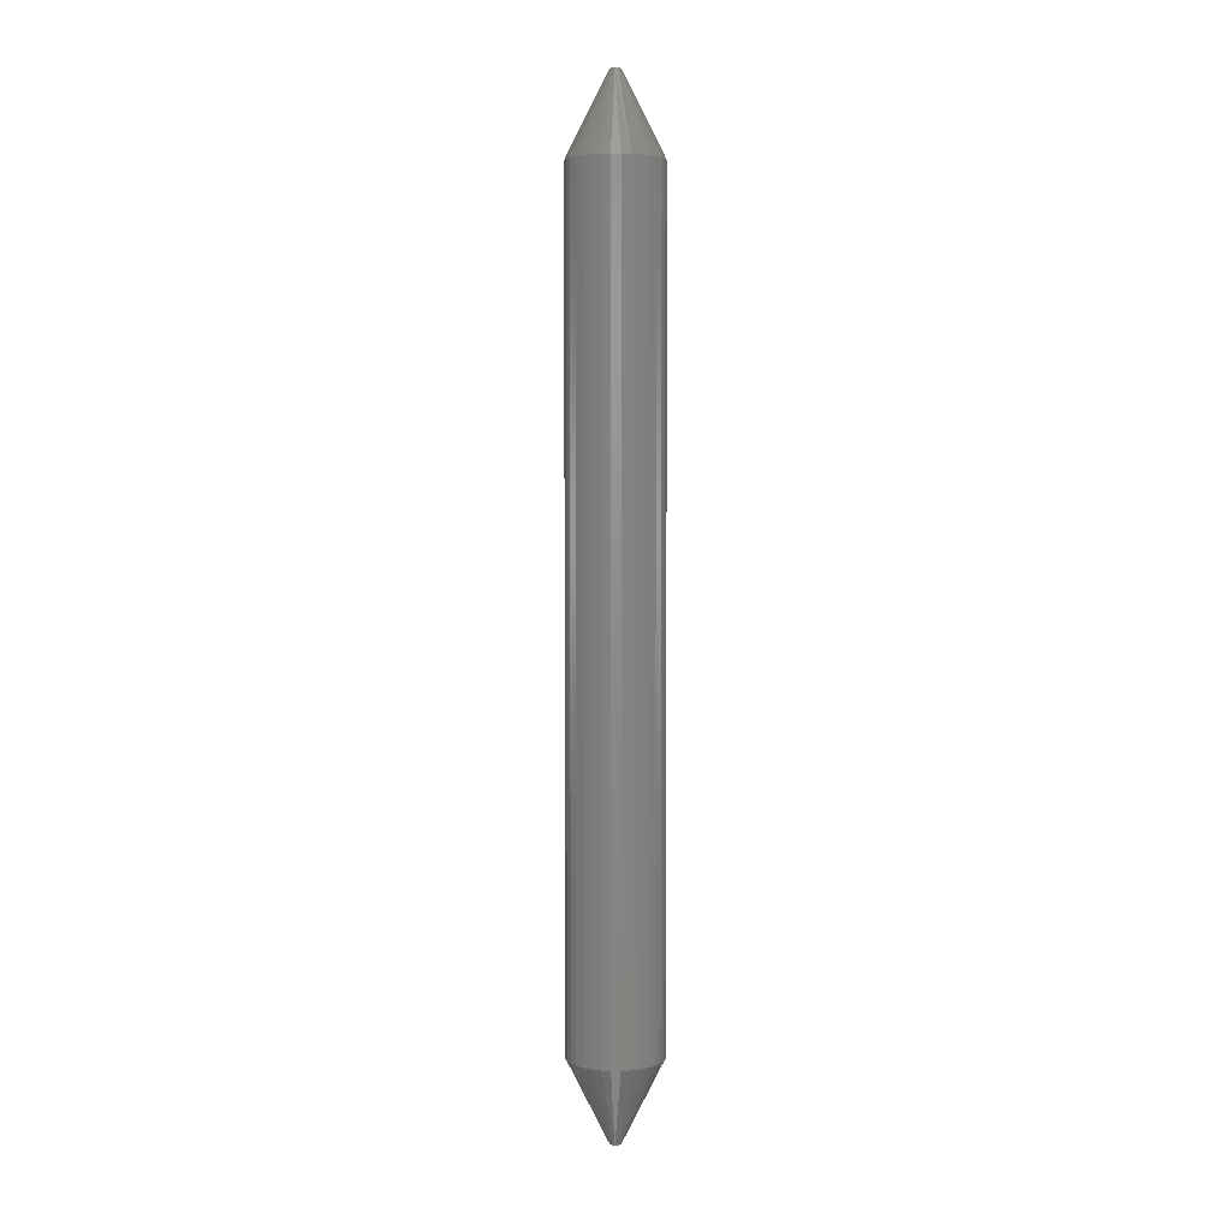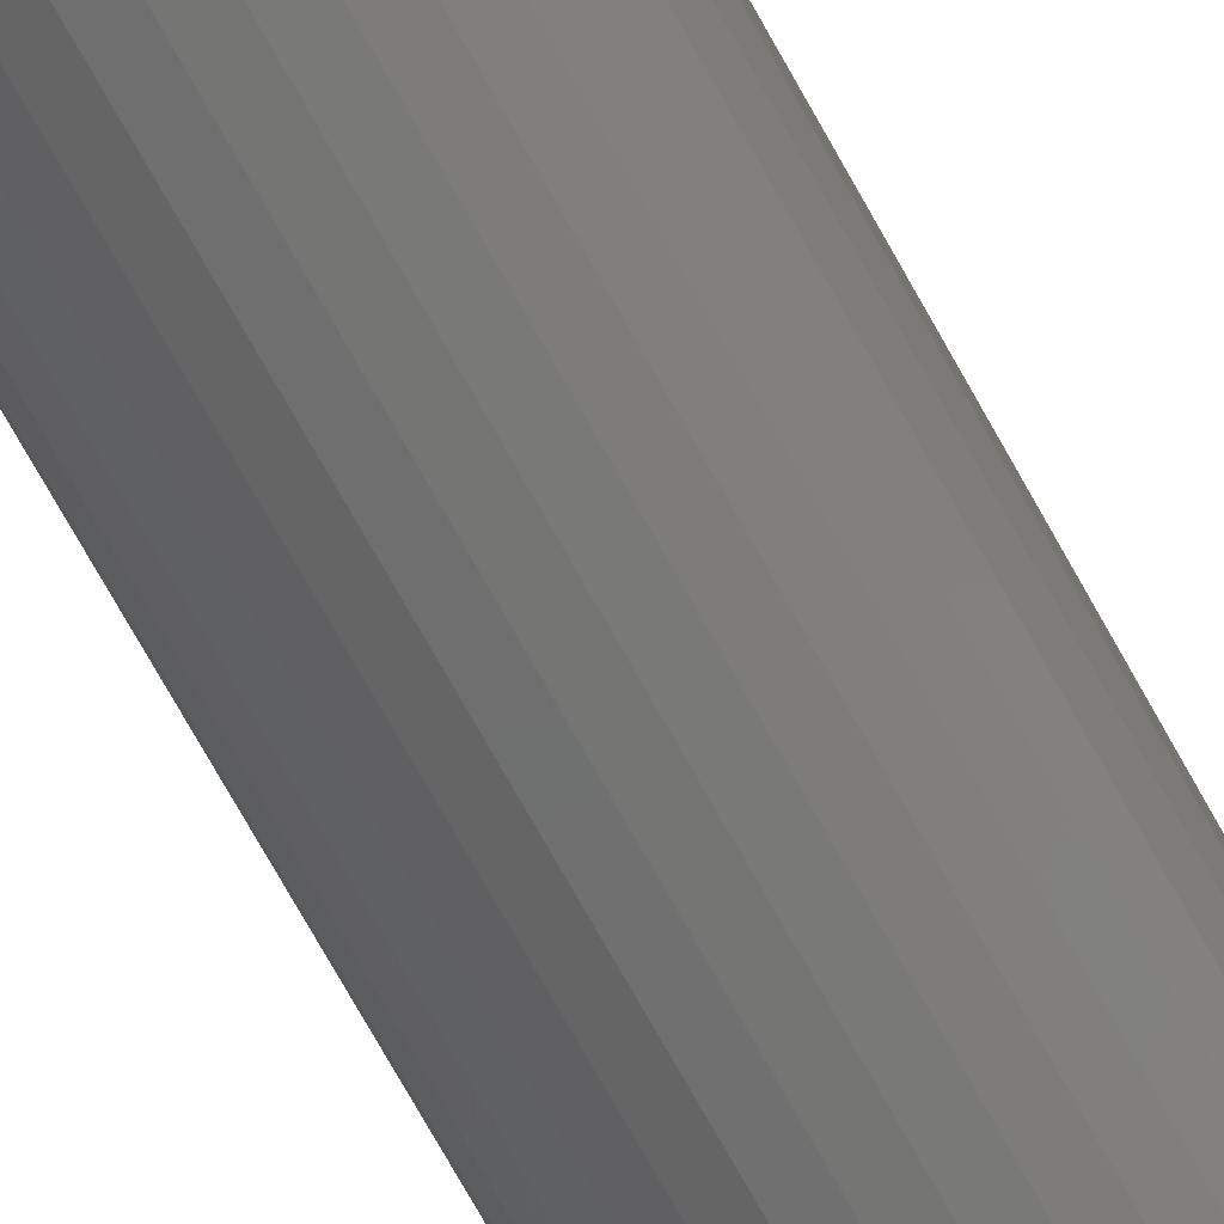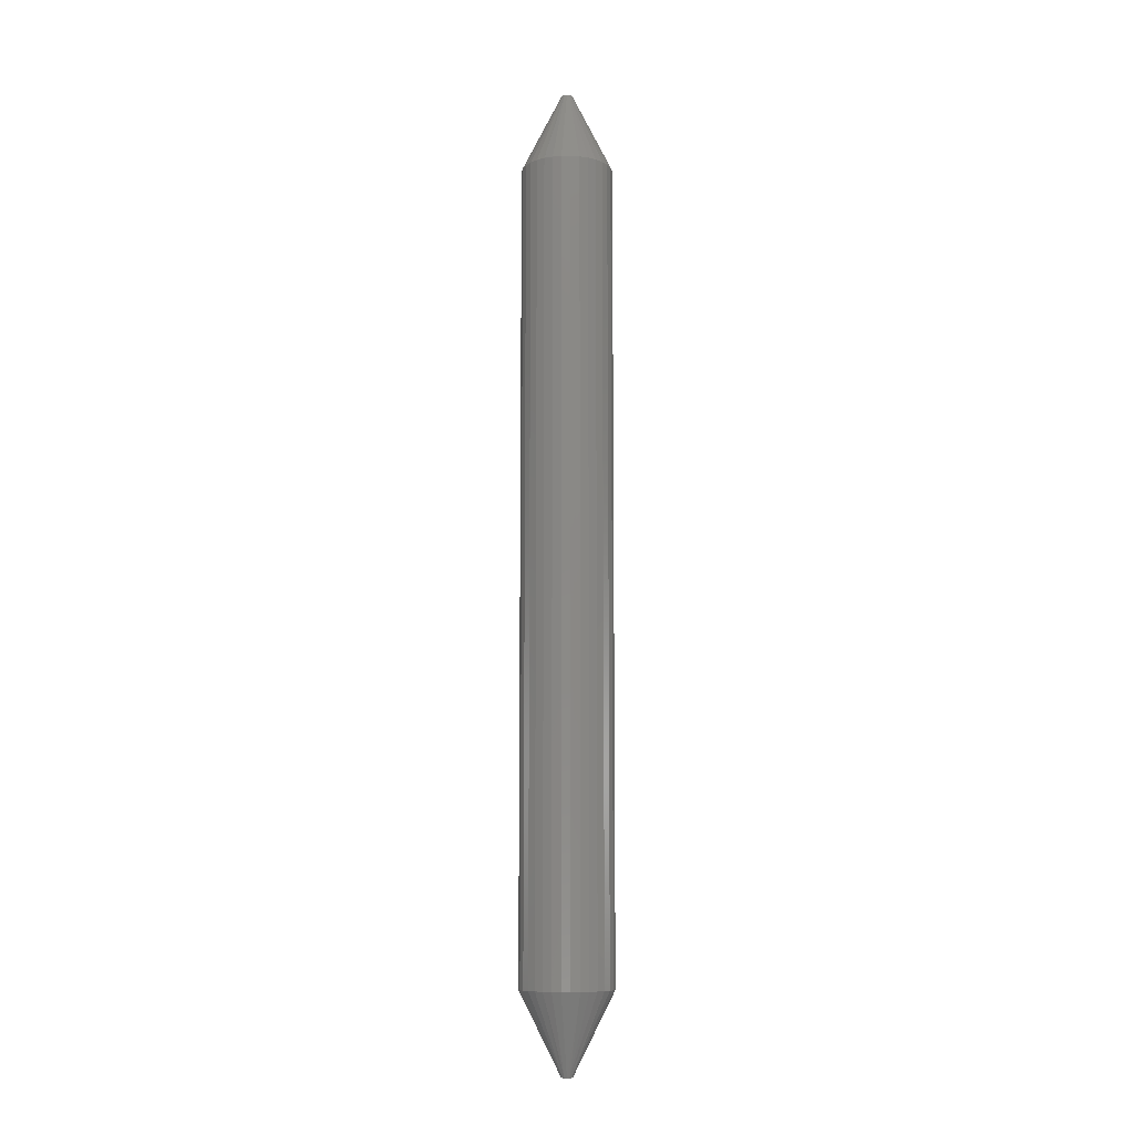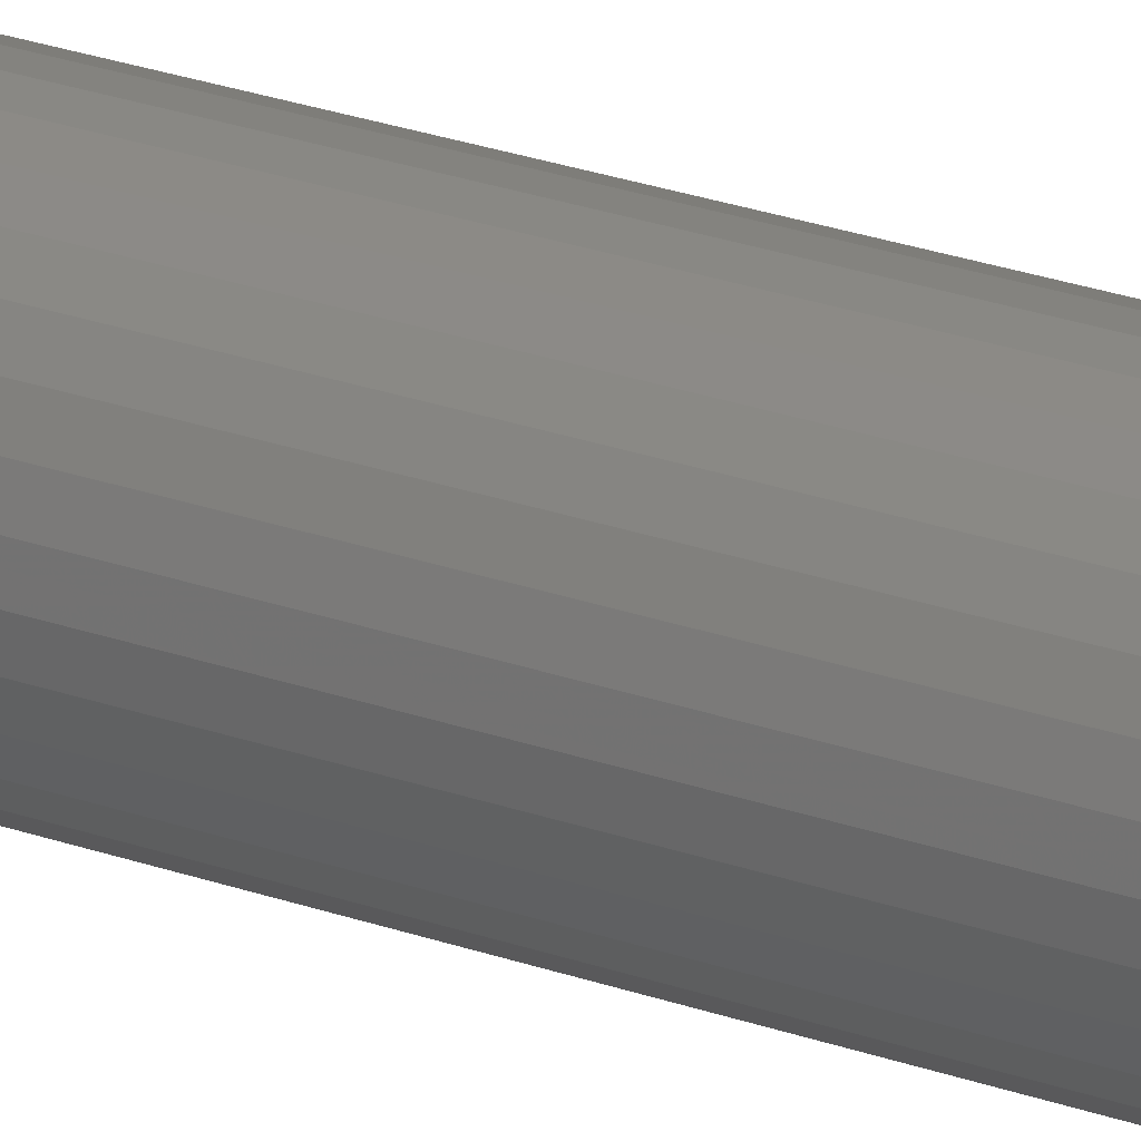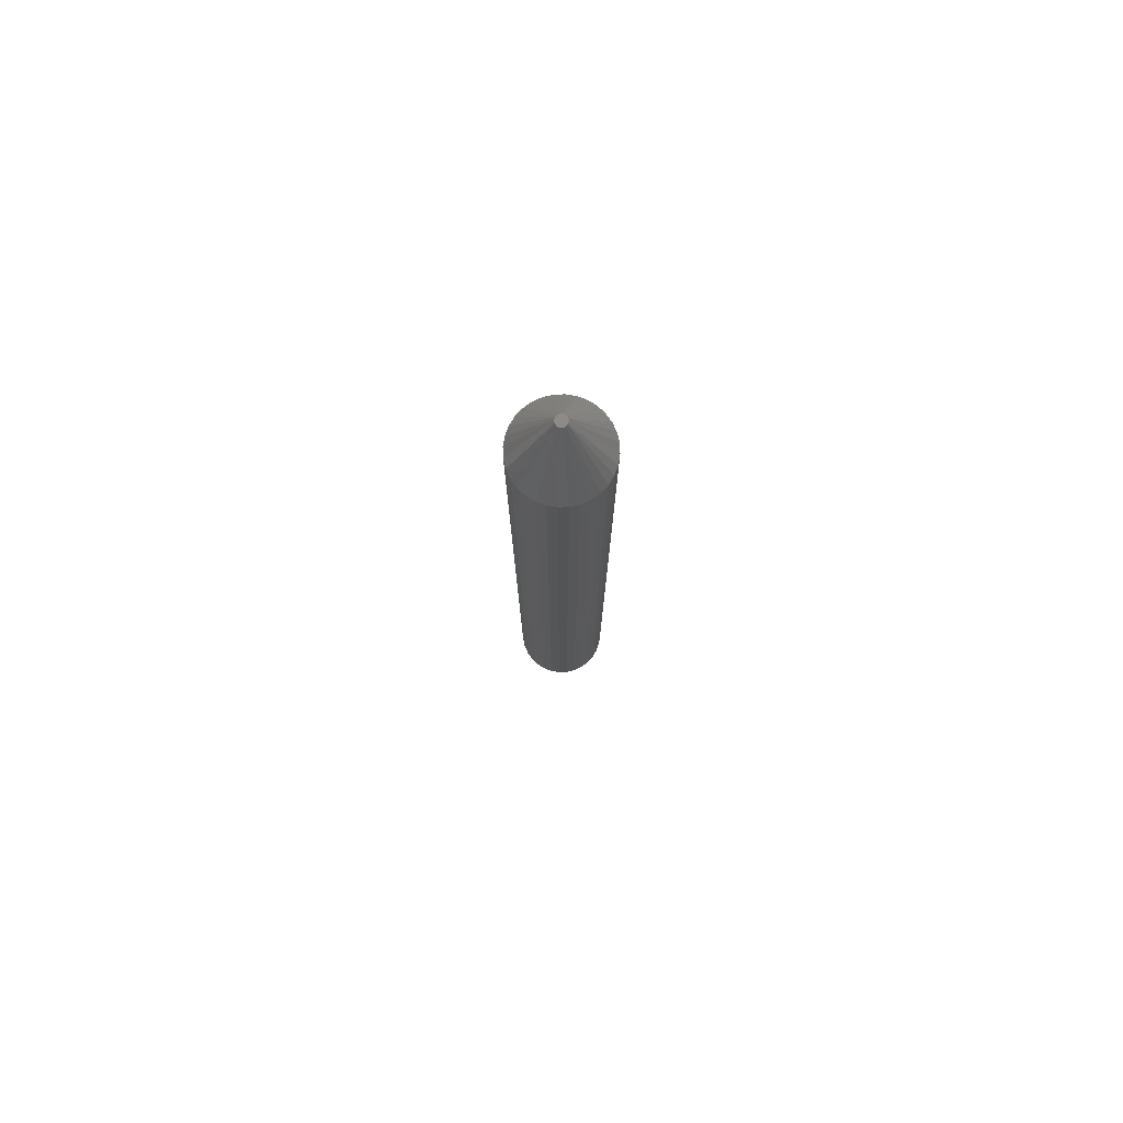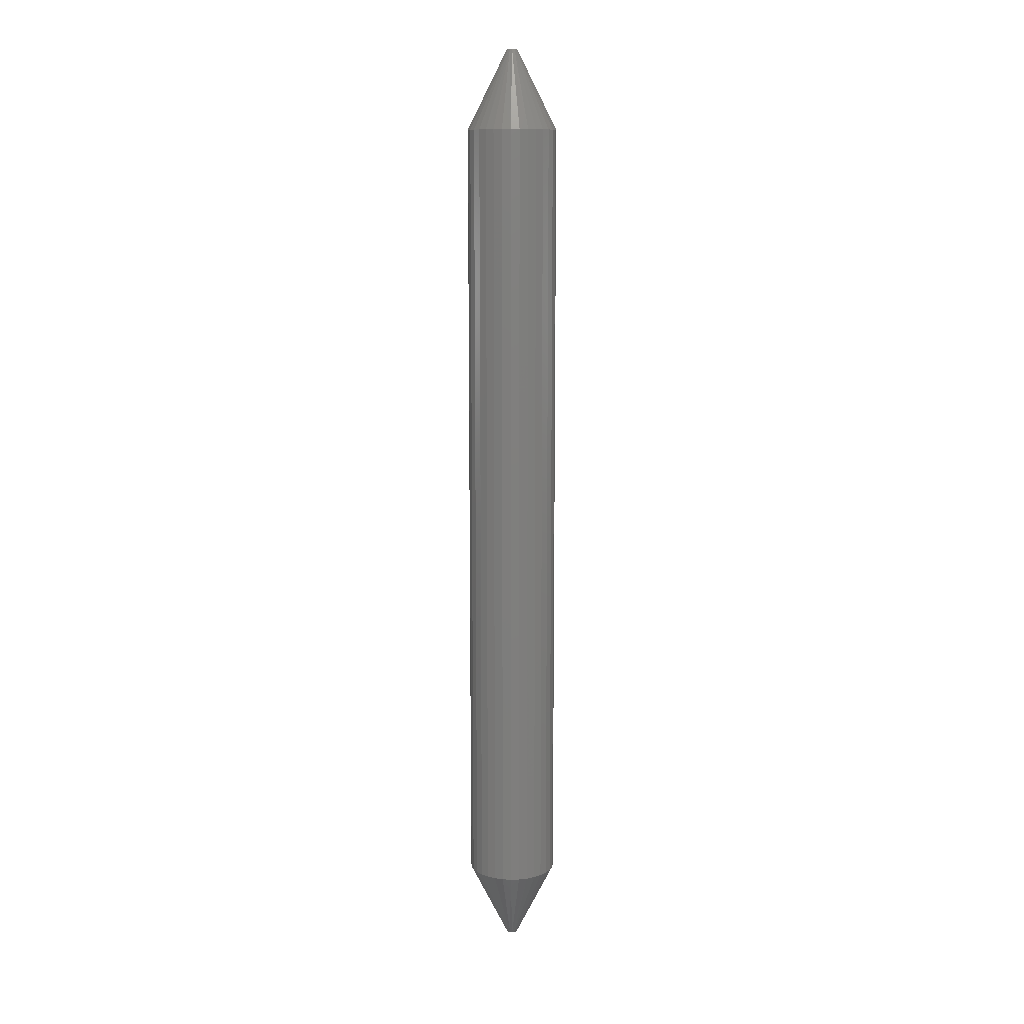
<metadata>
{"format":"stl","ext":"stl","renderer":"f3d","projection":"perspective","resolution":1024,"background":"white","views":[{"elev":3.9,"azim":-84.8,"up":"+Y"},{"elev":-64.4,"azim":27.7,"up":"+Z"},{"elev":-9.3,"azim":-38.2,"up":"+Y"},{"elev":22.5,"azim":-57.1,"up":"+Z"},{"elev":77.6,"azim":3.6,"up":"+Y"},{"elev":11.3,"azim":-65.9,"up":"+Y"}]}
</metadata>
<code>
# stl→obj: 92 verts, 180 faces
v 0.03199 -0.0625 -1.305e-17
v 0.03199 -0.6875 -1.305e-17
v 0.03131 -0.0625 -0.006931
v 0.03131 -0.6875 -0.006931
v 0.02929 -0.0625 -0.0136
v 0.02929 -0.6875 -0.0136
v 0.026 -0.0625 -0.01974
v 0.026 -0.6875 -0.01974
v 0.02158 -0.0625 -0.02512
v 0.02158 -0.6875 -0.02512
v 0.0162 -0.0625 -0.02954
v 0.0162 -0.6875 -0.02954
v 0.01006 -0.0625 -0.03282
v 0.01006 -0.6875 -0.03282
v 0.003395 -0.0625 -0.03484
v 0.003395 -0.6875 -0.03484
v -0.003536 -0.0625 -0.03553
v -0.003536 -0.6875 -0.03553
v -0.01047 -0.0625 -0.03484
v -0.01047 -0.6875 -0.03484
v -0.01713 -0.0625 -0.03282
v -0.01713 -0.6875 -0.03282
v -0.02327 -0.0625 -0.02954
v -0.02327 -0.6875 -0.02954
v -0.02866 -0.0625 -0.02512
v -0.02866 -0.6875 -0.02512
v -0.03308 -0.0625 -0.01974
v -0.03308 -0.6875 -0.01974
v -0.03636 -0.0625 -0.0136
v -0.03636 -0.6875 -0.0136
v -0.03838 -0.0625 -0.006931
v -0.03838 -0.6875 -0.006931
v -0.03906 -0.0625 4.351e-18
v -0.03906 -0.6875 4.351e-18
v -0.03838 -0.0625 0.006931
v -0.03838 -0.6875 0.006931
v -0.03636 -0.0625 0.0136
v -0.03636 -0.6875 0.0136
v -0.03308 -0.0625 0.01974
v -0.03308 -0.6875 0.01974
v -0.02866 -0.0625 0.02512
v -0.02866 -0.6875 0.02512
v -0.02327 -0.0625 0.02954
v -0.02327 -0.6875 0.02954
v -0.01713 -0.0625 0.03282
v -0.01713 -0.6875 0.03282
v -0.01047 -0.0625 0.03484
v -0.01047 -0.6875 0.03484
v -0.003536 -0.0625 0.03553
v -0.003536 -0.6875 0.03553
v 0.003395 -0.0625 0.03484
v 0.003395 -0.6875 0.03484
v 0.01006 -0.0625 0.03282
v 0.01006 -0.6875 0.03282
v 0.0162 -0.0625 0.02954
v 0.0162 -0.6875 0.02954
v 0.02158 -0.0625 0.02512
v 0.02158 -0.6875 0.02512
v 0.026 -0.0625 0.01974
v 0.026 -0.6875 0.01974
v 0.02929 -0.0625 0.0136
v 0.02929 -0.6875 0.0136
v 0.03131 -0.0625 0.006931
v 0.03131 -0.6875 0.006931
v -0.007812 -0.75 -1.937e-09
v -0.007389 -0.75 -0.001855
v 0.0007401 -0.75 -6.417e-18
v 0.0003166 -0.75 0.001855
v -0.007389 -0.75 0.001855
v -0.0008699 -0.75 0.003343
v -0.002585 -0.75 0.004169
v -0.004488 -0.75 0.004169
v -0.006202 -0.75 0.003343
v 0.0003166 -0.75 -0.001855
v -0.006202 -0.75 -0.003343
v -0.004488 -0.75 -0.004169
v -0.002585 -0.75 -0.004169
v -0.0008699 -0.75 -0.003343
v -0.007812 1.952e-18 -1.937e-09
v -0.007389 1.978e-18 0.001855
v 0.0003166 2.459e-18 0.001855
v 0.0007401 2.486e-18 -6.579e-18
v -0.007389 1.978e-18 -0.001855
v -0.006202 2.052e-18 0.003343
v -0.004488 2.159e-18 0.004169
v -0.002585 2.278e-18 0.004169
v -0.0008699 2.385e-18 0.003343
v 0.0003166 2.459e-18 -0.001855
v -0.0008699 2.385e-18 -0.003343
v -0.002585 2.278e-18 -0.004169
v -0.004488 2.159e-18 -0.004169
v -0.006202 2.052e-18 -0.003343
f 1 2 3
f 3 2 4
f 3 4 5
f 5 4 6
f 5 6 7
f 7 6 8
f 7 8 9
f 9 8 10
f 9 10 11
f 11 10 12
f 11 12 13
f 13 12 14
f 13 14 15
f 15 14 16
f 15 16 17
f 17 16 18
f 17 18 19
f 19 18 20
f 19 20 21
f 21 20 22
f 21 22 23
f 23 22 24
f 23 24 25
f 25 24 26
f 25 26 27
f 27 26 28
f 27 28 29
f 29 28 30
f 29 30 31
f 31 30 32
f 31 32 33
f 33 32 34
f 33 34 35
f 35 34 36
f 35 36 37
f 37 36 38
f 37 38 39
f 39 38 40
f 39 40 41
f 41 40 42
f 41 42 43
f 43 42 44
f 43 44 45
f 45 44 46
f 45 46 47
f 47 46 48
f 47 48 49
f 49 48 50
f 49 50 51
f 51 50 52
f 51 52 53
f 53 52 54
f 53 54 55
f 55 54 56
f 55 56 57
f 57 56 58
f 57 58 59
f 59 58 60
f 59 60 61
f 61 60 62
f 61 62 63
f 63 62 64
f 63 64 1
f 1 64 2
f 65 66 67
f 65 67 68
f 65 68 69
f 69 68 70
f 69 70 71
f 69 71 72
f 69 72 73
f 74 67 66
f 74 66 75
f 74 75 76
f 74 76 77
f 74 77 78
f 34 32 65
f 32 66 65
f 32 30 66
f 28 66 30
f 28 26 75
f 66 28 75
f 24 75 26
f 24 22 76
f 75 24 76
f 20 76 22
f 20 18 77
f 76 20 77
f 16 77 18
f 14 78 77
f 77 16 14
f 12 78 14
f 10 74 78
f 78 12 10
f 8 74 10
f 74 8 6
f 67 74 6
f 67 6 4
f 67 4 2
f 2 64 67
f 64 68 67
f 64 62 68
f 60 68 62
f 60 58 70
f 68 60 70
f 56 70 58
f 56 54 71
f 70 56 71
f 52 71 54
f 52 50 72
f 71 52 72
f 48 72 50
f 46 73 72
f 72 48 46
f 44 73 46
f 42 69 73
f 73 44 42
f 40 69 42
f 69 40 38
f 65 69 38
f 65 38 36
f 65 36 34
f 79 80 81
f 79 81 82
f 79 82 83
f 80 84 85
f 80 85 86
f 80 86 87
f 80 87 81
f 88 89 90
f 88 90 91
f 88 91 92
f 88 92 83
f 88 83 82
f 79 31 33
f 79 83 31
f 83 29 31
f 29 83 27
f 92 25 27
f 92 27 83
f 25 92 23
f 91 21 23
f 91 23 92
f 21 91 19
f 90 17 19
f 90 19 91
f 17 90 15
f 90 89 13
f 13 15 90
f 13 89 11
f 89 88 9
f 9 11 89
f 9 88 7
f 5 7 88
f 82 1 3
f 82 3 5
f 82 5 88
f 82 63 1
f 82 81 63
f 81 61 63
f 61 81 59
f 87 57 59
f 87 59 81
f 57 87 55
f 86 53 55
f 86 55 87
f 53 86 51
f 85 49 51
f 85 51 86
f 49 85 47
f 85 84 45
f 45 47 85
f 45 84 43
f 84 80 41
f 41 43 84
f 41 80 39
f 37 39 80
f 79 33 35
f 79 35 37
f 79 37 80

</code>
